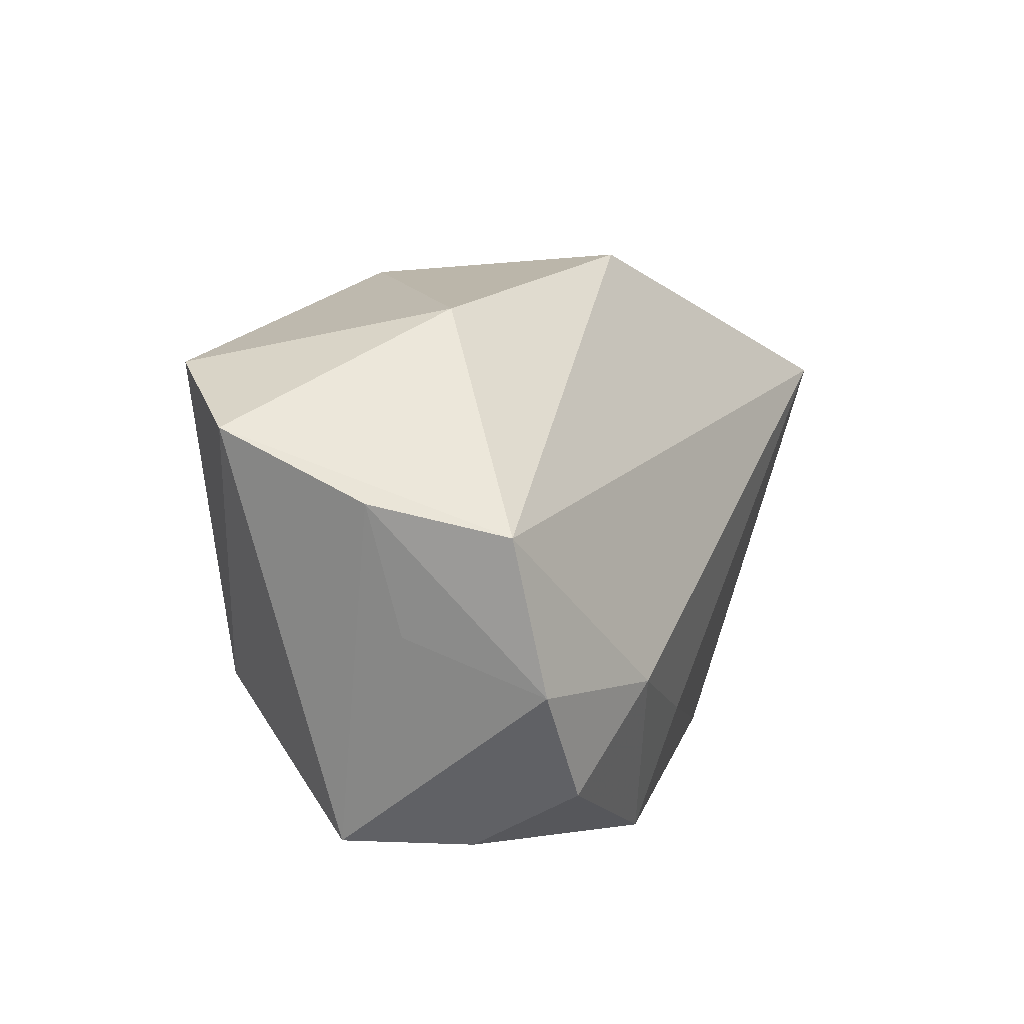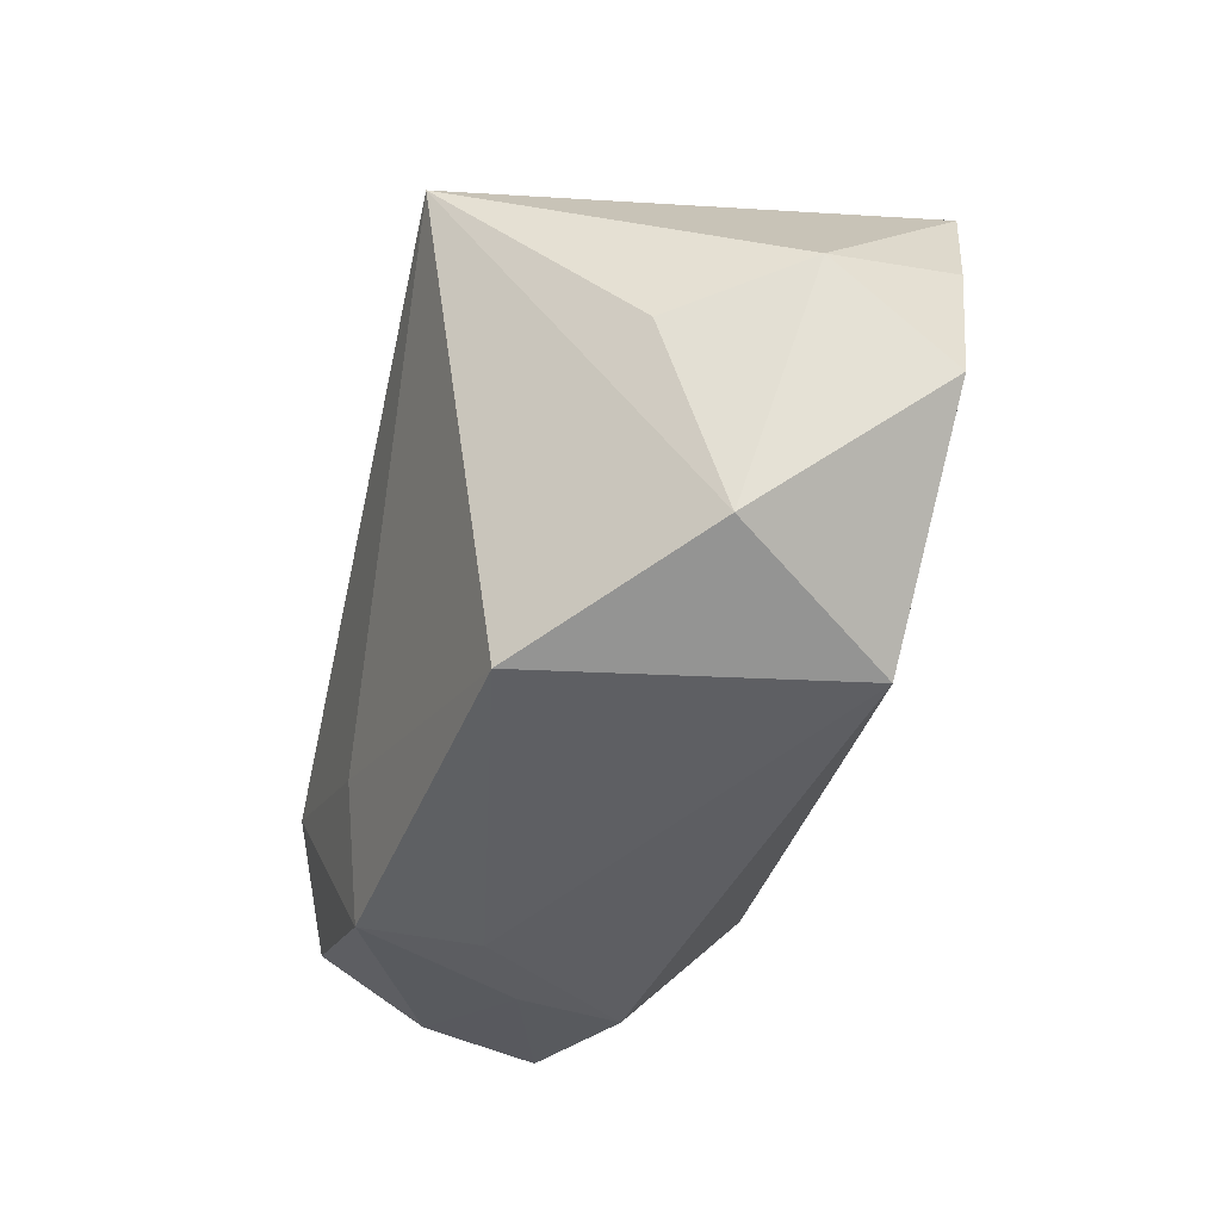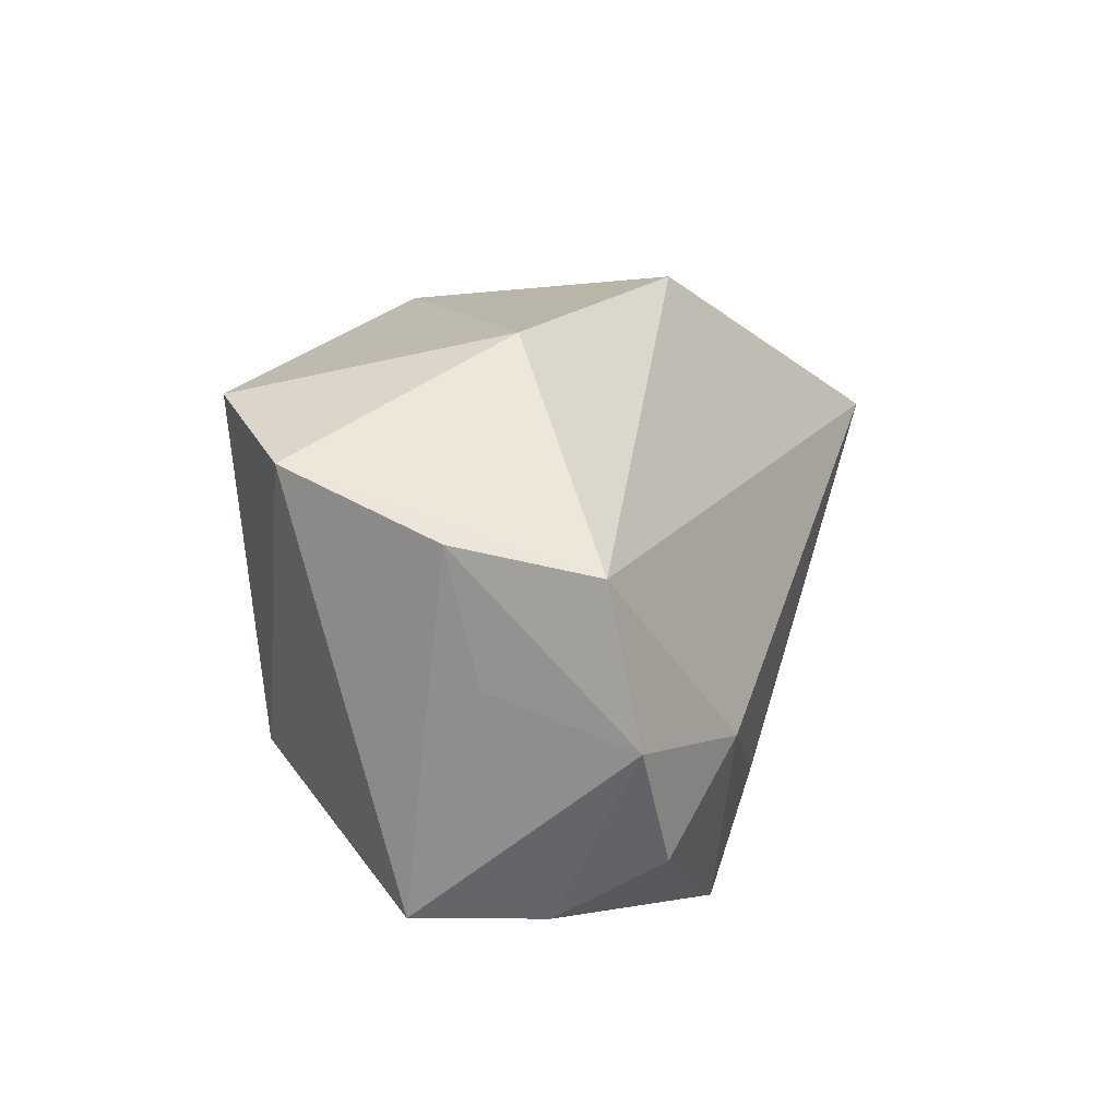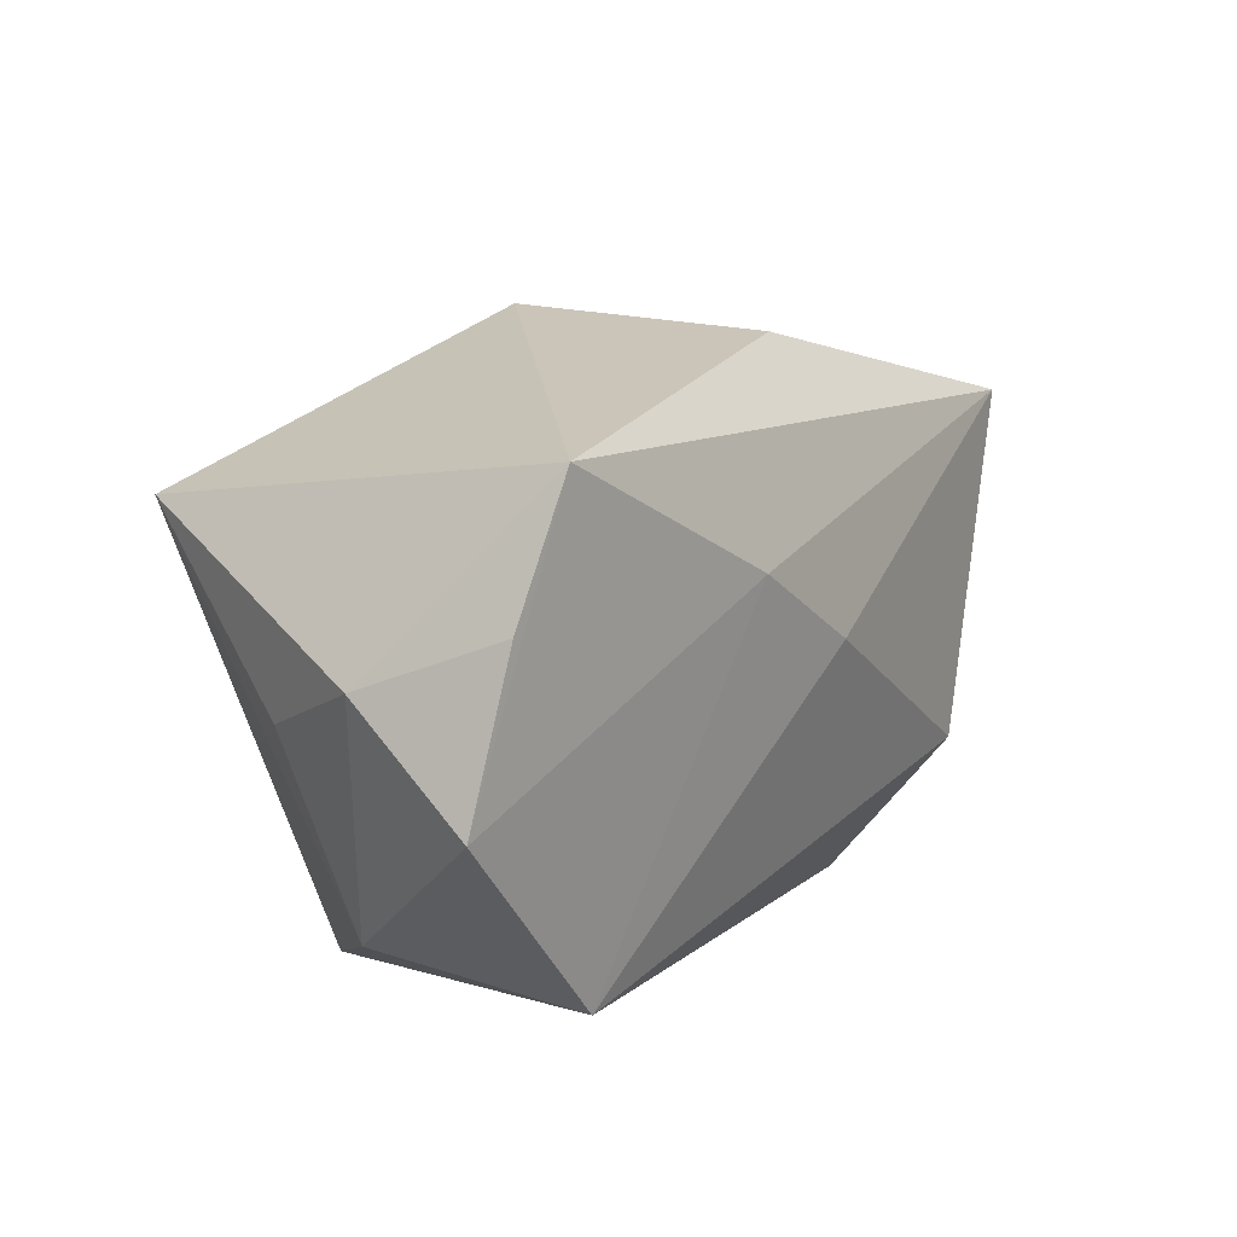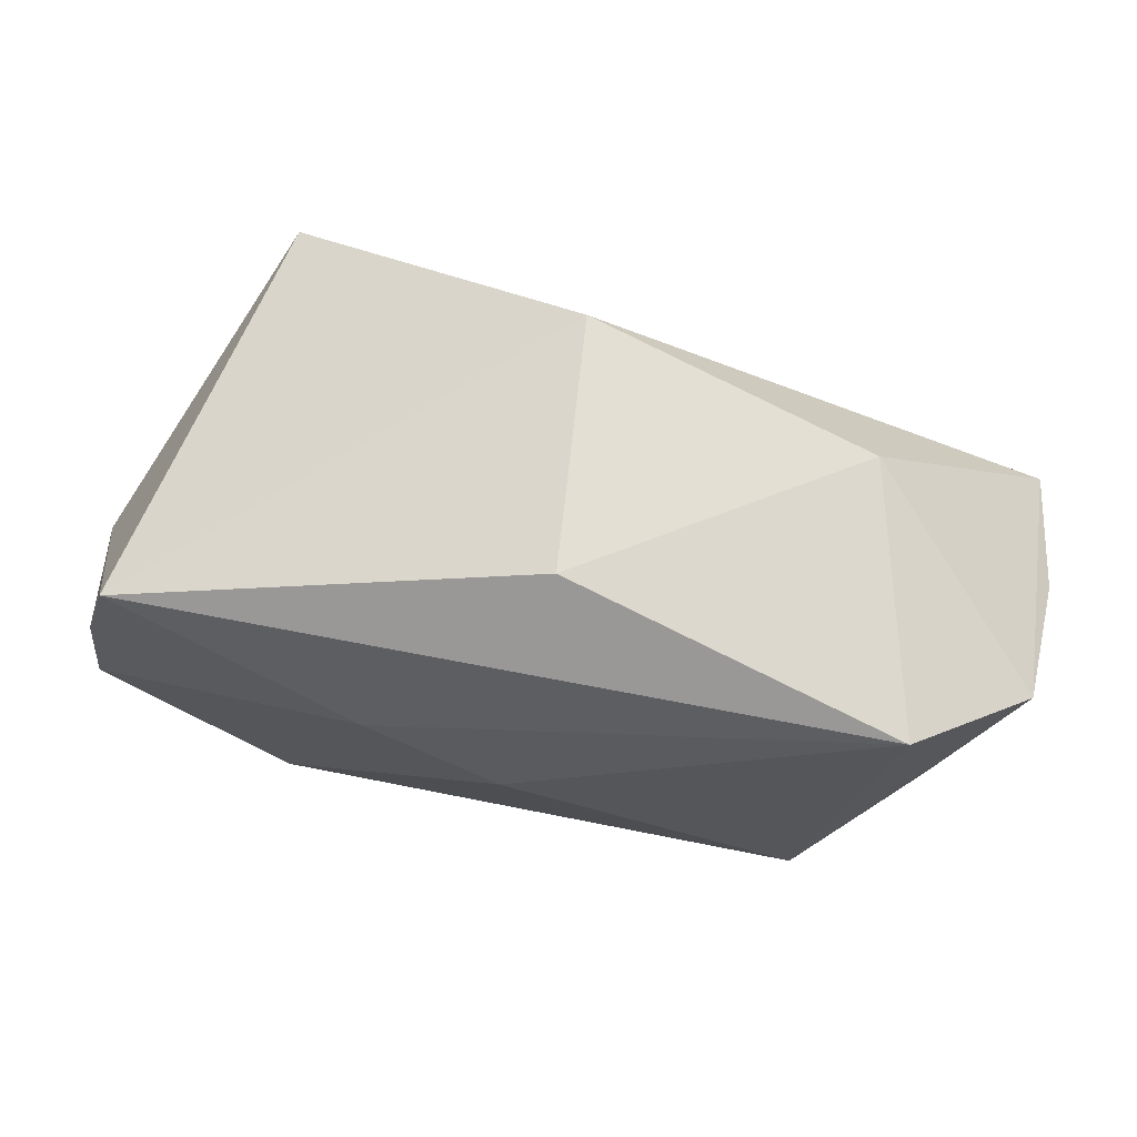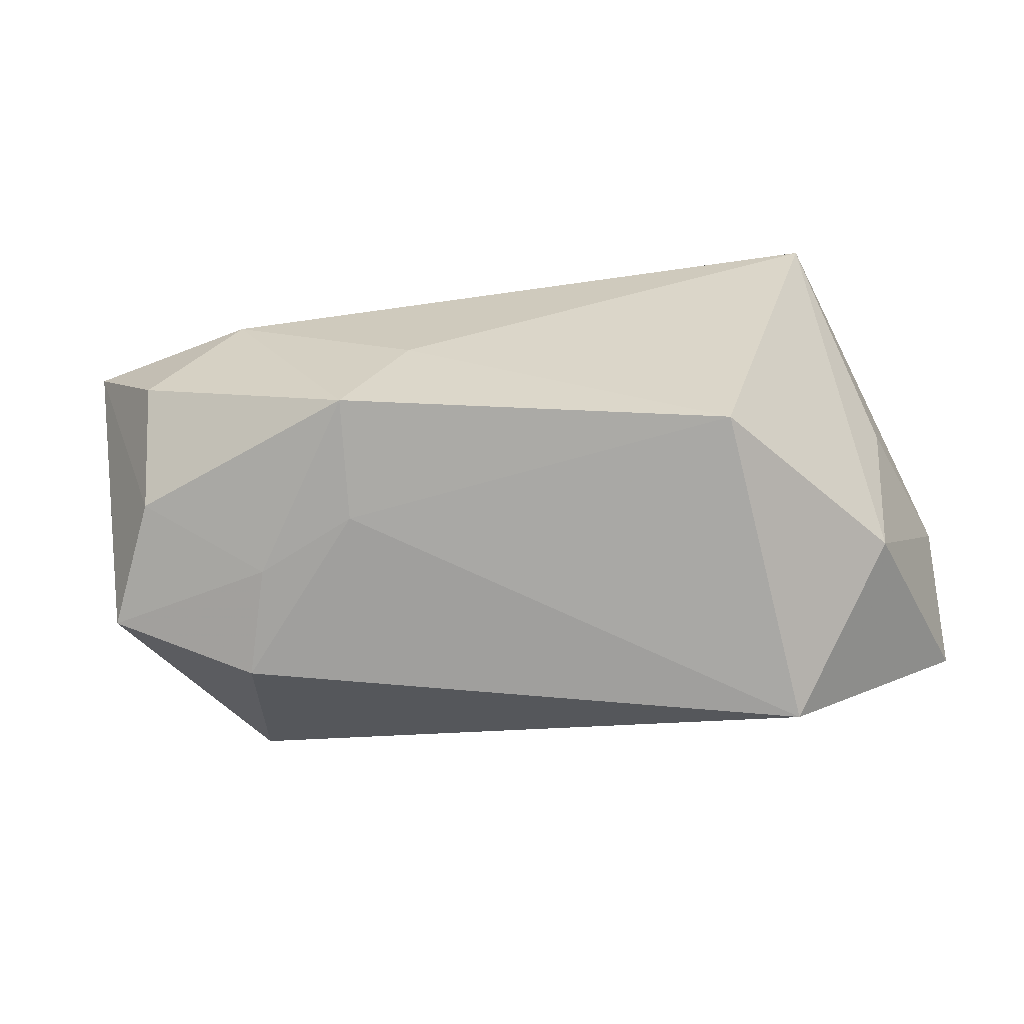
<metadata>
{"format":"obj","ext":"obj","renderer":"f3d","projection":"perspective","resolution":1024,"background":"white","views":[{"elev":12.0,"azim":-68.5,"up":"+Y"},{"elev":-42.1,"azim":76.5,"up":"+Y"},{"elev":11.2,"azim":-73.2,"up":"+Y"},{"elev":7.3,"azim":124.6,"up":"+Y"},{"elev":61.9,"azim":-165.7,"up":"+Y"},{"elev":-75.8,"azim":4.9,"up":"+Y"}]}
</metadata>
<code>
v -0.03963 0.008332 0.01612
v 0.0135 0.007719 -0.02242
v -0.007176 -0.01504 0.02061
v -0.03624 -0.0215 -0.001567
v -0.02398 -0.02399 -0.006688
v -0.0416 0.01624 -0.009813
v 0.001314 0.001389 -0.02233
v -0.0218 -0.02445 0.003006
v -0.02504 -0.01078 -0.01822
v 0.04019 0.00551 -0.01836
v -0.03158 -0.01611 0.0191
v 0.03632 0.01736 -0.0204
v -0.001658 0.02574 -0.01315
v -0.03214 -0.02182 0.009436
v -0.0419 0.01072 0.003902
v 0.04279 -0.008798 -0.01624
v -0.02489 0.02517 0.004484
v -0.03226 0.02021 -0.01837
v -0.03782 -0.005622 0.01851
v 0.03547 -0.01972 -0.0004746
v -0.02349 -0.007561 0.02277
v -0.01307 -0.02534 0.01839
v 0.03779 -0.003161 0.005843
v -0.01328 -0.02534 0.007541
v 0.02605 -0.02491 -0.01492
v -0.03967 -0.001088 0.006094
v 0.03272 0.013 0.02277
v 0.04333 0.0009427 -0.005956
v 0.02135 -0.02534 0.01394
v 0.001697 0.028 0.01034
f 27 29 20
f 9 4 6
f 27 20 23
f 16 20 25
f 25 2 16
f 25 20 29
f 27 23 28
f 28 20 16
f 28 23 20
f 16 2 12
f 27 28 12
f 13 30 12
f 12 30 27
f 15 6 4
f 9 6 18
f 13 12 18
f 18 12 2
f 5 4 9
f 9 25 5
f 3 29 27
f 3 22 29
f 27 21 3
f 21 22 3
f 11 21 19
f 11 22 21
f 10 28 16
f 16 12 10
f 10 12 28
f 26 4 19
f 19 15 26
f 26 15 4
f 17 18 6
f 17 30 13
f 13 18 17
f 9 18 7
f 7 18 2
f 7 25 9
f 2 25 7
f 4 5 8
f 24 5 25
f 24 25 29
f 29 22 24
f 22 8 24
f 24 8 5
f 22 11 14
f 4 8 14
f 14 8 22
f 19 4 14
f 14 11 19
f 6 15 1
f 1 17 6
f 1 15 19
f 30 17 1
f 19 21 1
f 1 21 27
f 27 30 1

</code>
